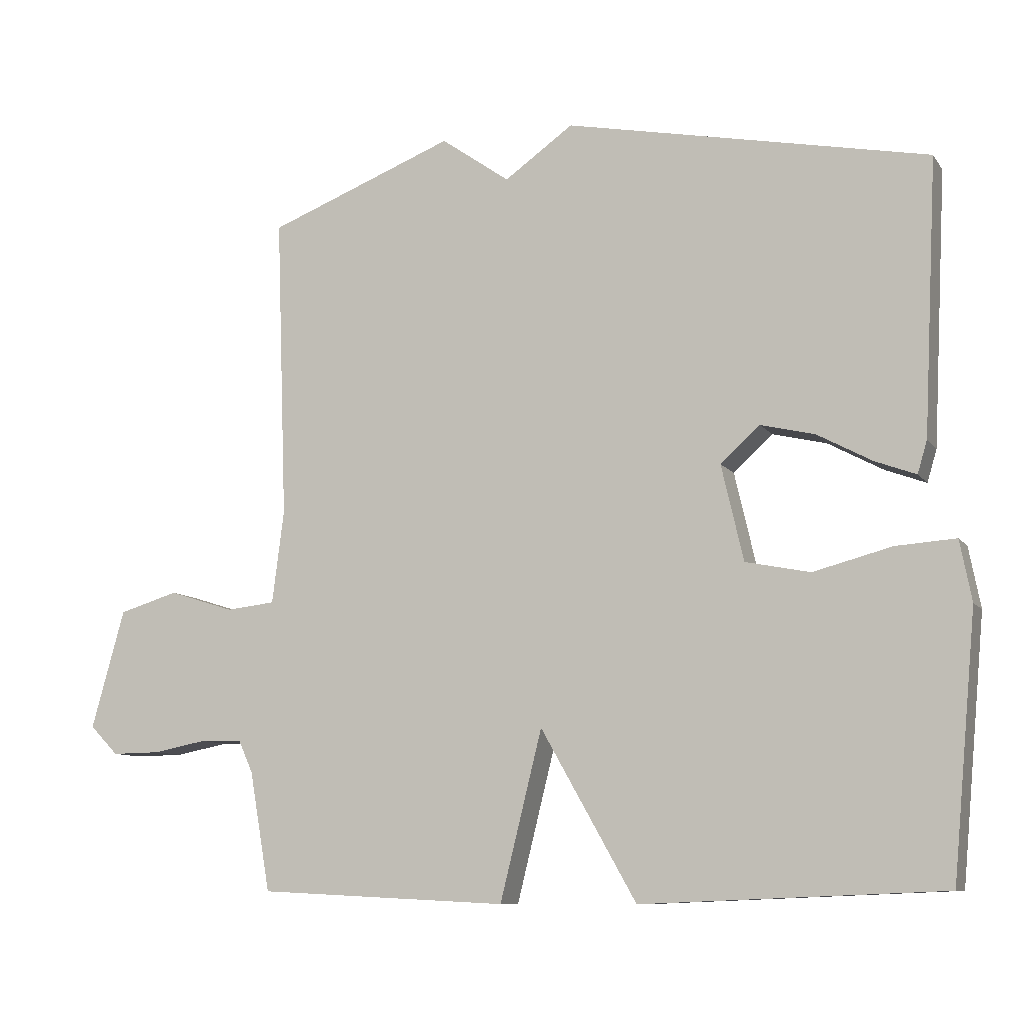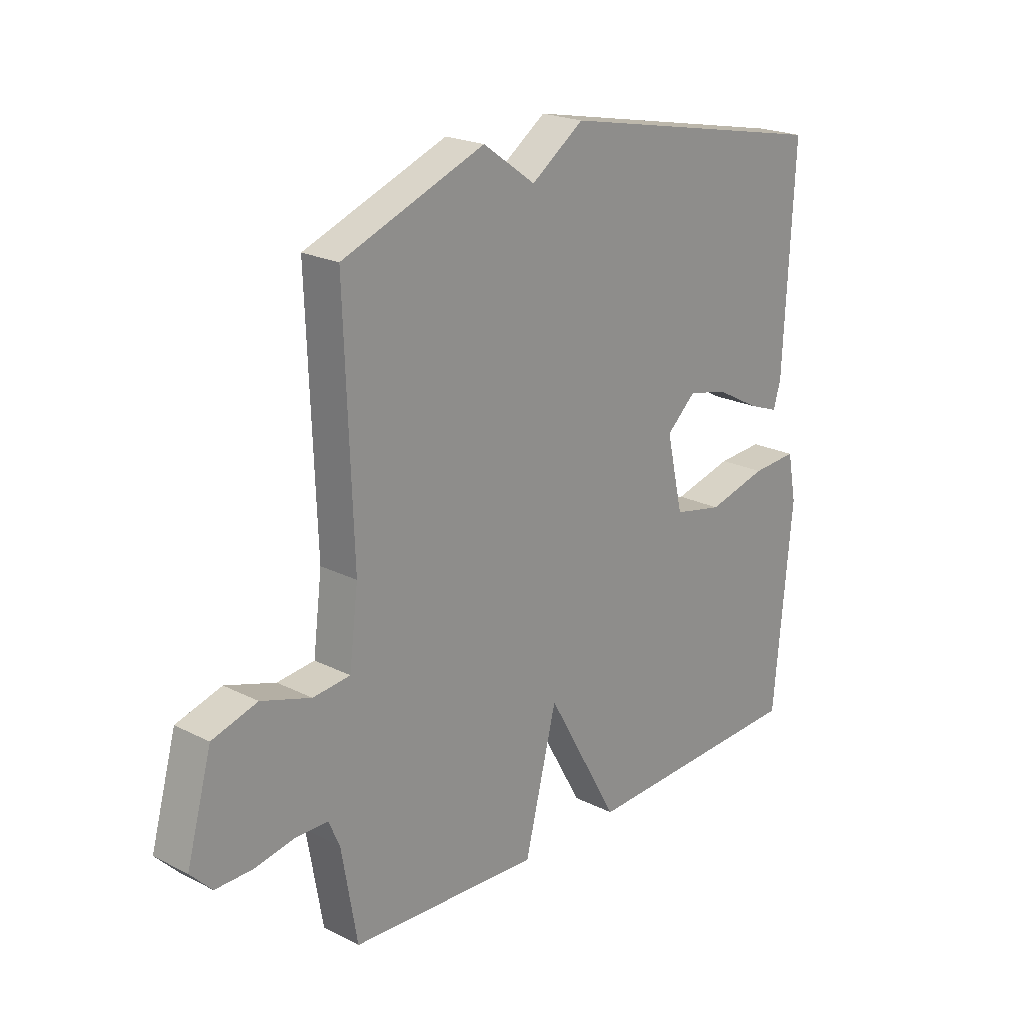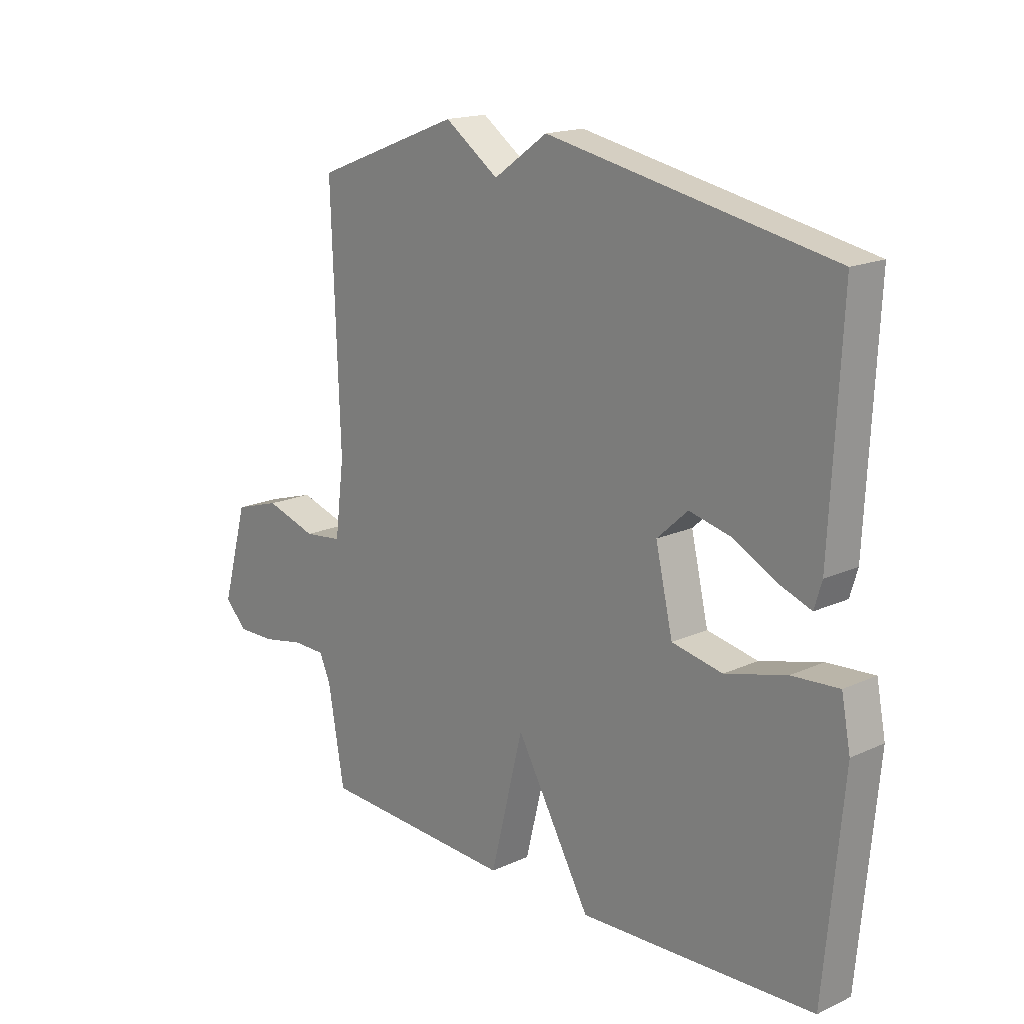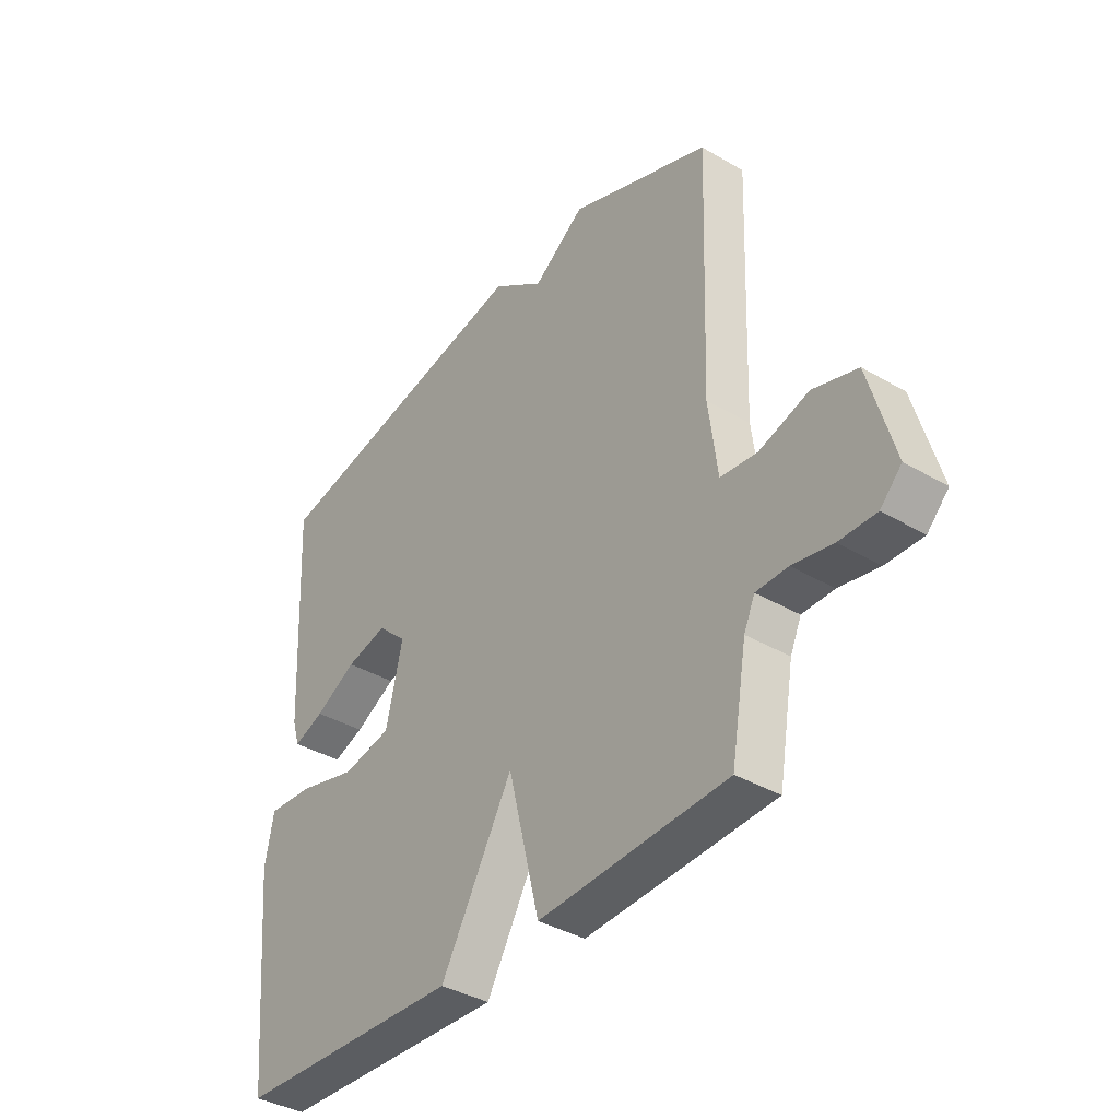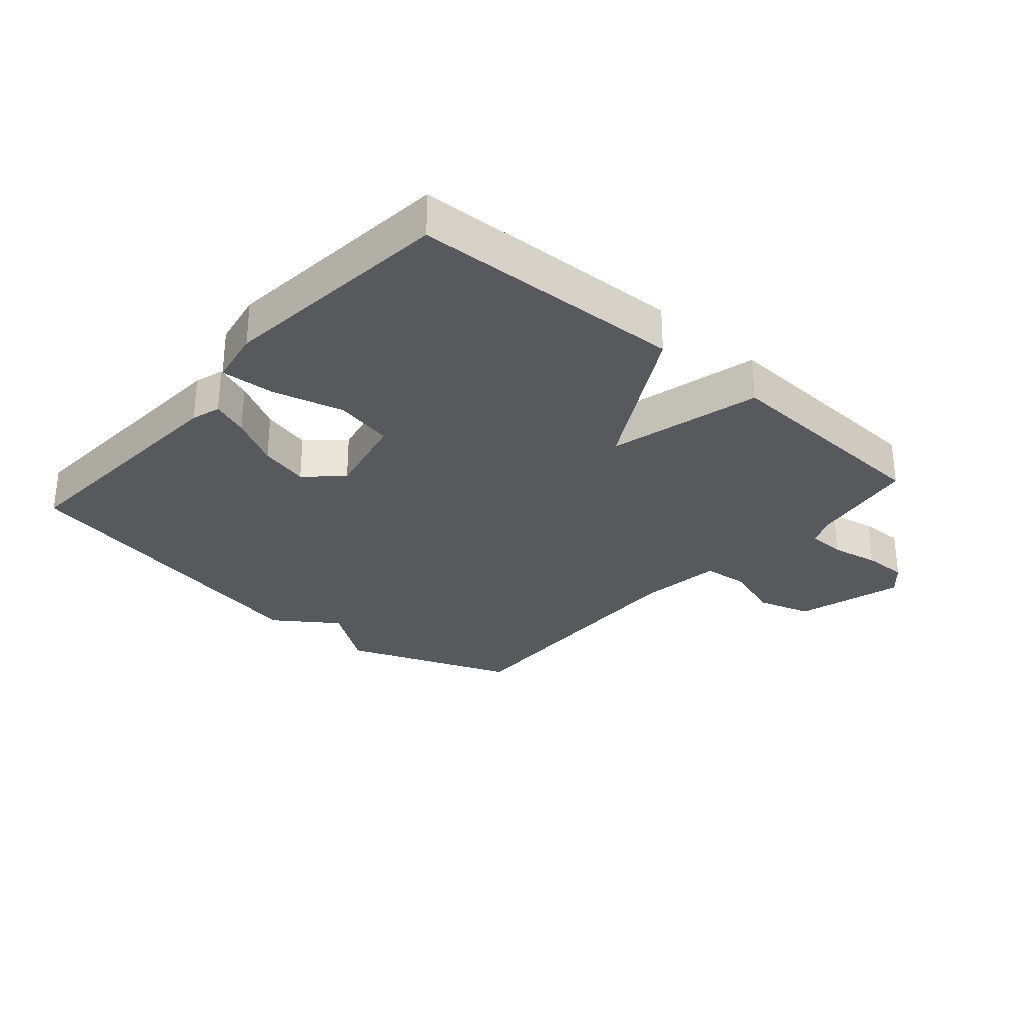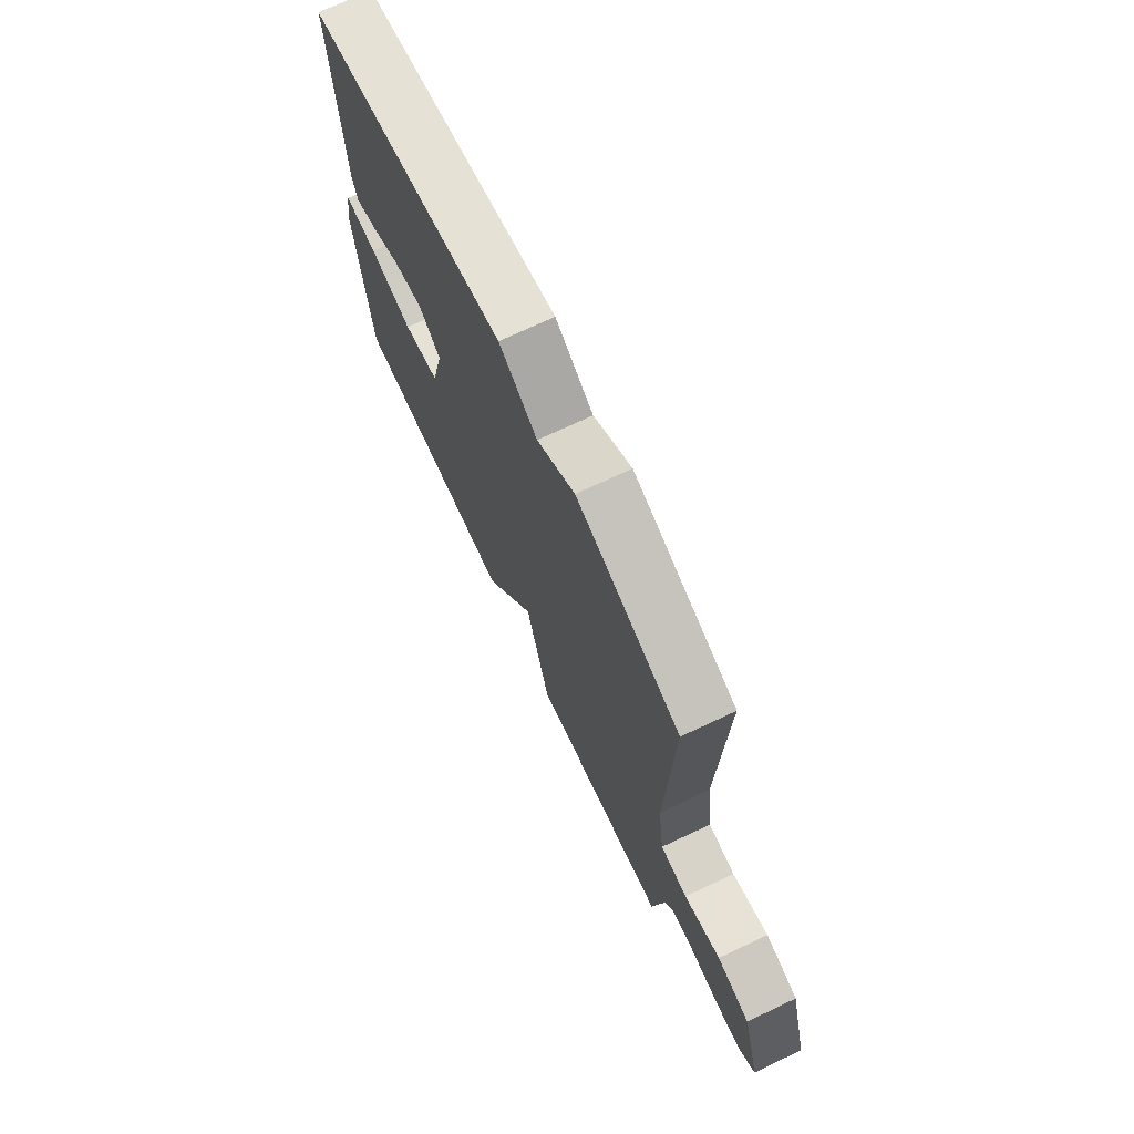
<metadata>
{"format":"obj","ext":"obj","renderer":"f3d","projection":"perspective","resolution":1024,"background":"white","views":[{"elev":-9.4,"azim":20.7,"up":"+Z"},{"elev":21.5,"azim":-48.3,"up":"+Z"},{"elev":17.0,"azim":47.4,"up":"+Z"},{"elev":-37.8,"azim":-126.8,"up":"+Z"},{"elev":-29.5,"azim":138.7,"up":"+Y"},{"elev":71.8,"azim":-115.2,"up":"+Z"}]}
</metadata>
<code>
v -0.5 0.07 0.5
v -0.228 0.07 0.606
v -0.128 0.07 0.535
v -0.028 0.07 0.606
v 0.5 0.07 0.5
v 0.48 0.07 0.102
v 0.466 0.07 0.055
v 0.407 0.07 0.077
v 0.327 0.07 0.12
v 0.248 0.07 0.139
v 0.191 0.07 0.087
v 0.223 0.07 -0.052
v 0.317 0.07 -0.071
v 0.431 0.07 -0.041
v 0.518 0.07 -0.035
v 0.535 0.07 -0.123
v 0.5 0.07 -0.5
v 0.063 0.07 -0.518
v -0.076 0.07 -0.273
v -0.137 0.07 -0.518
v -0.5 0.07 -0.5
v -0.53 0.07 -0.327
v -0.551 0.07 -0.28
v -0.612 0.07 -0.279
v -0.689 0.07 -0.294
v -0.76 0.07 -0.295
v -0.801 0.07 -0.253
v -0.753 0.07 -0.08
v -0.667 0.07 -0.054
v -0.572 0.07 -0.084
v -0.501 0.07 -0.076
v -0.484 0.07 0.059
v -0.5 0 0.5
v -0.228 0 0.606
v -0.128 0 0.535
v -0.028 0 0.606
v 0.5 0 0.5
v 0.48 0 0.102
v 0.466 0 0.055
v 0.407 0 0.077
v 0.327 0 0.12
v 0.248 0 0.139
v 0.191 0 0.087
v 0.223 0 -0.052
v 0.317 0 -0.071
v 0.431 0 -0.041
v 0.518 0 -0.035
v 0.535 0 -0.123
v 0.5 0 -0.5
v 0.063 0 -0.518
v -0.076 0 -0.273
v -0.137 0 -0.518
v -0.5 0 -0.5
v -0.53 0 -0.327
v -0.551 0 -0.28
v -0.612 0 -0.279
v -0.689 0 -0.294
v -0.76 0 -0.295
v -0.801 0 -0.253
v -0.753 0 -0.08
v -0.667 0 -0.054
v -0.572 0 -0.084
v -0.501 0 -0.076
v -0.484 0 0.059
f 28 29 30
f 27 28 30
f 26 27 30
f 25 26 30
f 24 25 30
f 23 24 30 31
f 22 23 31
f 22 31 32
f 21 22 32
f 20 21 32
f 19 20 32
f 17 18 19
f 16 17 19
f 15 16 19
f 14 15 19
f 13 14 19
f 12 13 19 32
f 7 8 9
f 6 7 9
f 5 6 9
f 4 5 9
f 3 4 9
f 3 9 10
f 1 2 3
f 32 1 3
f 12 32 3
f 11 12 3
f 3 10 11
f 62 61 60
f 62 60 59
f 62 59 58
f 62 58 57
f 62 57 56
f 63 62 56 55
f 63 55 54
f 64 63 54
f 64 54 53
f 64 53 52
f 64 52 51
f 51 50 49
f 51 49 48
f 51 48 47
f 51 47 46
f 51 46 45
f 64 51 45 44
f 41 40 39
f 41 39 38
f 41 38 37
f 41 37 36
f 41 36 35
f 42 41 35
f 35 34 33
f 35 33 64
f 35 64 44
f 35 44 43
f 43 42 35
f 1 33 34 2
f 2 34 35 3
f 3 35 36 4
f 4 36 37 5
f 5 37 38 6
f 6 38 39 7
f 7 39 40 8
f 8 40 41 9
f 9 41 42 10
f 10 42 43 11
f 11 43 44 12
f 12 44 45 13
f 13 45 46 14
f 14 46 47 15
f 15 47 48 16
f 16 48 49 17
f 17 49 50 18
f 18 50 51 19
f 19 51 52 20
f 20 52 53 21
f 21 53 54 22
f 22 54 55 23
f 23 55 56 24
f 24 56 57 25
f 25 57 58 26
f 26 58 59 27
f 27 59 60 28
f 28 60 61 29
f 29 61 62 30
f 30 62 63 31
f 31 63 64 32
f 32 64 33 1

</code>
